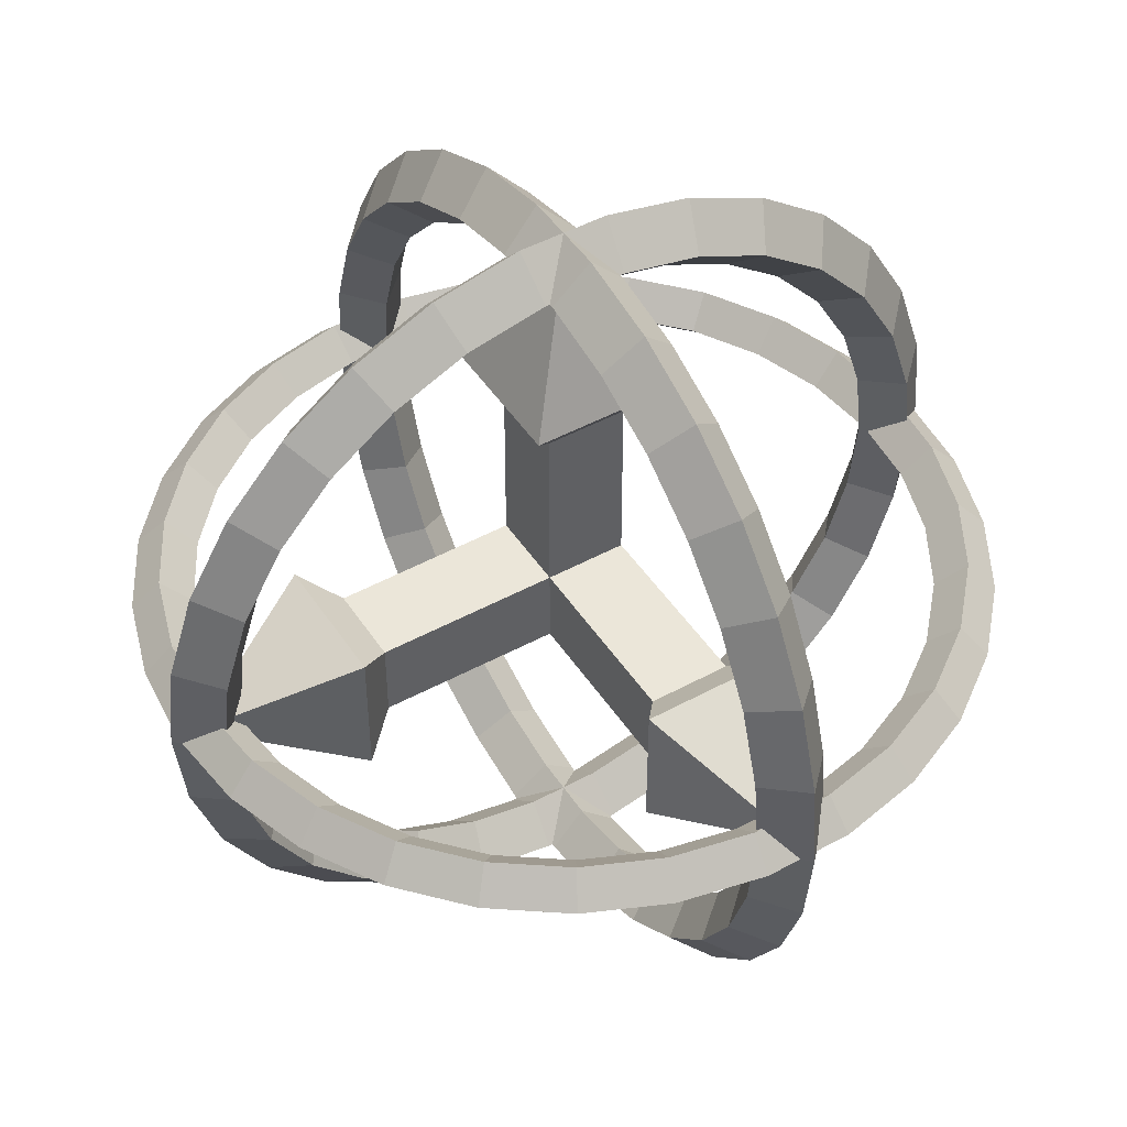
<metadata>
{"format":"obj","ext":"obj","renderer":"f3d","projection":"perspective","resolution":1024,"background":"white","views":[{"elev":47.3,"azim":148.3,"up":"+Z"}]}
</metadata>
<code>
o gizmo_z
v -2.428 2.428 13.39
v -2.455 -2.455 1.745
v -2.428 -2.428 13.39
v -2.455 2.455 1.745
v 2.455 -2.455 1.745
v 2.455 2.455 1.745
v 2.428 -2.428 13.39
v -4.121 4.121 15.54
v 2.428 2.428 13.39
v -4.121 -4.121 15.54
v 4.121 -4.121 15.54
v 0 -1.2e-05 24.4
v 4.121 4.121 15.54
f 1 2 3
f 4 5 2
f 6 7 5
f 3 8 1
f 5 3 2
f 4 9 6
f 10 11 12
f 7 10 3
f 1 13 9
f 9 11 7
f 8 10 12
f 13 8 12
f 11 13 12
f 1 4 2
f 4 6 5
f 6 9 7
f 3 10 8
f 5 7 3
f 4 1 9
f 7 11 10
f 1 8 13
f 9 13 11
o rotation_y
v 21.02 2e-06 -4.468
v 23.56 -2.207 -2e-06
v 21.49 0 -0
v 23.04 -2.207 -4.898
v 25.91 -0 0
v 23.04 2.207 -4.898
v 23.56 2.207 2e-06
v 21.52 -2.207 -9.582
v 25.34 3e-06 -5.387
v 21.52 2.207 -9.582
v 19.63 5e-06 -8.741
v 19.06 -2.207 -13.85
v 20.96 7e-06 -15.23
v 23.67 5e-06 -10.54
v 19.06 2.207 -13.85
v 17.39 6e-06 -12.63
v 15.76 -2.207 -17.51
v 17.34 9e-06 -19.25
v 15.76 2.207 -17.51
v 14.38 8e-06 -15.97
v 11.78 -2.207 -20.4
v 12.96 1e-05 -22.44
v 11.78 2.207 -20.4
v 10.74 9e-06 -18.61
v 7.28 -2.207 -22.41
v 8.007 1.2e-05 -24.64
v 7.28 2.207 -22.41
v 2.246 1.1e-05 -21.37
v 6.641 1.1e-05 -20.44
v 2.708 1.2e-05 -25.77
v 2.463 2.207 -23.43
v -2.246 1.2e-05 -21.37
v 2.463 -2.207 -23.43
v -2.463 -2.207 -23.43
v -2.463 2.207 -23.43
v -7.28 -2.207 -22.41
v -2.708 1.2e-05 -25.77
v -8.007 1.2e-05 -24.64
v -7.28 2.207 -22.41
v -10.74 9e-06 -18.61
v -6.641 1.1e-05 -20.44
v -12.95 1e-05 -22.44
v -11.78 2.207 -20.4
v -15.76 -2.207 -17.51
v -11.78 -2.207 -20.4
v -17.34 8e-06 -19.25
v -14.38 8e-06 -15.97
v -19.06 -2.207 -13.85
v -20.96 7e-06 -15.23
v -15.76 2.207 -17.51
v -19.06 2.207 -13.85
v -19.63 5e-06 -8.741
v -17.39 6e-06 -12.63
v -23.67 5e-06 -10.54
v -21.52 2.207 -9.582
v -21.02 3e-06 -4.468
v -21.52 -2.207 -9.582
v -23.04 -2.207 -4.898
v -23.04 2.207 -4.898
v -21.49 -0 -2e-06
v -25.91 0 -2e-06
v -25.34 3e-06 -5.387
v -23.56 2.207 -0
v -23.04 -2.207 4.898
v -23.56 -2.207 -4e-06
v -23.04 2.207 4.898
v -19.63 -5e-06 8.741
v -21.02 -3e-06 4.468
v -23.67 -5e-06 10.54
v -25.34 -3e-06 5.387
v -19.06 -2.207 13.85
v -21.52 -2.207 9.582
v -19.06 2.207 13.85
v -21.52 2.207 9.582
v -14.38 -8e-06 15.97
v -17.39 -6e-06 12.63
v -15.76 -2.207 17.51
v -20.96 -7e-06 15.23
v -17.34 -8e-06 19.25
v -11.78 -2.207 20.4
v -12.95 -1e-05 22.44
v -15.76 2.207 17.51
v -11.78 2.207 20.4
v -6.641 -1.1e-05 20.44
v -10.74 -9e-06 18.61
v -7.28 -2.207 22.41
v -8.007 -1.2e-05 24.64
v -7.28 2.207 22.41
v -2.246 -1.1e-05 21.37
v -2.463 -2.207 23.43
v -2.708 -1.2e-05 25.77
v 2.246 -1.1e-05 21.37
v 2.463 -2.207 23.43
v 2.708 -1.2e-05 25.77
v -2.463 2.207 23.43
v 2.463 2.207 23.43
v 6.641 -1.1e-05 20.44
v 7.28 -2.207 22.41
v 7.28 2.207 22.41
v 10.74 -9e-06 18.61
v 11.78 -2.207 20.4
v 8.007 -1.2e-05 24.64
v 12.96 -1e-05 22.44
v 14.38 -9e-06 15.97
v 17.34 -9e-06 19.25
v 11.78 2.207 20.4
v 19.06 -2.207 13.85
v 15.76 -2.207 17.51
v 20.96 -6e-06 15.23
v 15.76 2.207 17.51
v 19.06 2.207 13.85
v 19.63 -5e-06 8.741
v 17.39 -6e-06 12.63
v 23.67 -5e-06 10.54
v 21.52 2.207 9.582
v 23.04 -2.207 4.898
v 21.52 -2.207 9.582
v 25.34 -3e-06 5.387
v 23.04 2.207 4.898
v 21.02 -2e-06 4.468
f 14 15 16
f 17 18 15
f 18 19 20
f 20 14 16
f 14 21 17
f 21 22 17
f 22 23 19
f 23 14 19
f 24 25 21
f 21 26 27
f 26 23 27
f 28 24 23
f 29 30 25
f 25 31 26
f 31 28 26
f 32 29 28
f 33 34 30
f 34 31 30
f 35 32 31
f 36 33 32
f 37 38 34
f 38 35 34
f 39 36 35
f 40 37 36
f 41 38 42
f 38 43 39
f 43 40 39
f 44 42 40
f 45 46 41
f 47 43 46
f 43 48 44
f 44 45 41
f 45 49 47
f 49 50 47
f 51 48 50
f 52 45 48
f 53 49 54
f 49 55 51
f 55 52 51
f 56 54 52
f 53 57 58
f 57 55 58
f 59 56 55
f 56 60 53
f 60 61 57
f 61 59 57
f 62 63 59
f 64 60 63
f 65 61 66
f 61 67 62
f 62 68 64
f 64 65 66
f 69 70 65
f 71 67 70
f 67 72 68
f 72 65 68
f 73 71 69
f 71 74 75
f 74 72 75
f 76 69 72
f 73 77 78
f 77 74 78
f 74 79 76
f 79 73 76
f 80 77 81
f 77 82 83
f 82 79 83
f 79 80 81
f 80 84 85
f 84 82 85
f 82 86 87
f 86 80 87
f 88 84 89
f 90 91 84
f 92 86 91
f 86 88 89
f 88 93 90
f 93 92 90
f 94 95 92
f 96 88 95
f 97 93 98
f 99 94 93
f 100 96 94
f 101 98 96
f 102 99 97
f 103 100 99
f 104 101 100
f 101 102 97
f 105 103 102
f 106 104 103
f 107 108 104
f 109 102 108
f 110 106 105
f 111 107 106
f 107 112 109
f 112 105 109
f 113 111 110
f 114 115 111
f 116 112 115
f 112 113 110
f 117 114 113
f 114 118 116
f 118 119 116
f 119 117 113
f 117 120 121
f 121 122 118
f 122 123 118
f 124 117 123
f 125 120 126
f 120 127 122
f 127 124 122
f 128 126 124
f 125 129 130
f 130 131 127
f 131 128 127
f 132 125 128
f 16 129 133
f 129 18 131
f 18 132 131
f 20 133 132
f 14 17 15
f 17 22 18
f 18 22 19
f 20 19 14
f 14 24 21
f 21 27 22
f 22 27 23
f 23 24 14
f 24 29 25
f 21 25 26
f 26 28 23
f 28 29 24
f 29 33 30
f 25 30 31
f 31 32 28
f 32 33 29
f 33 37 34
f 34 35 31
f 35 36 32
f 36 37 33
f 37 42 38
f 38 39 35
f 39 40 36
f 40 42 37
f 41 46 38
f 38 46 43
f 43 44 40
f 44 41 42
f 45 47 46
f 47 50 43
f 43 50 48
f 44 48 45
f 45 54 49
f 49 51 50
f 51 52 48
f 52 54 45
f 53 58 49
f 49 58 55
f 55 56 52
f 56 53 54
f 53 60 57
f 57 59 55
f 59 63 56
f 56 63 60
f 60 66 61
f 61 62 59
f 62 64 63
f 64 66 60
f 65 70 61
f 61 70 67
f 62 67 68
f 64 68 65
f 69 71 70
f 71 75 67
f 67 75 72
f 72 69 65
f 73 78 71
f 71 78 74
f 74 76 72
f 76 73 69
f 73 81 77
f 77 83 74
f 74 83 79
f 79 81 73
f 80 85 77
f 77 85 82
f 82 87 79
f 79 87 80
f 80 89 84
f 84 91 82
f 82 91 86
f 86 89 80
f 88 90 84
f 90 92 91
f 92 95 86
f 86 95 88
f 88 98 93
f 93 94 92
f 94 96 95
f 96 98 88
f 97 99 93
f 99 100 94
f 100 101 96
f 101 97 98
f 102 103 99
f 103 104 100
f 104 108 101
f 101 108 102
f 105 106 103
f 106 107 104
f 107 109 108
f 109 105 102
f 110 111 106
f 111 115 107
f 107 115 112
f 112 110 105
f 113 114 111
f 114 116 115
f 116 119 112
f 112 119 113
f 117 121 114
f 114 121 118
f 118 123 119
f 119 123 117
f 117 126 120
f 121 120 122
f 122 124 123
f 124 126 117
f 125 130 120
f 120 130 127
f 127 128 124
f 128 125 126
f 125 133 129
f 130 129 131
f 131 132 128
f 132 133 125
f 16 15 129
f 129 15 18
f 18 20 132
f 20 16 133
o gizmo_x
v 13.39 2.428 2.428
v 1.745 -2.455 2.455
v 13.39 -2.428 2.428
v 1.745 2.455 2.455
v 1.745 -2.455 -2.455
v 1.745 2.455 -2.455
v 13.39 -2.428 -2.428
v 15.54 4.121 4.121
v 13.39 2.428 -2.428
v 15.54 -4.121 4.121
v 15.54 -4.121 -4.121
v 24.4 0 -1e-06
v 15.54 4.121 -4.121
f 134 135 136
f 137 138 135
f 139 140 138
f 136 141 134
f 138 136 135
f 137 142 139
f 143 144 145
f 140 143 136
f 142 141 146
f 142 144 140
f 141 143 145
f 146 141 145
f 144 146 145
f 134 137 135
f 137 139 138
f 139 142 140
f 136 143 141
f 138 140 136
f 137 134 142
f 140 144 143
f 142 134 141
f 142 146 144
o middle
v -1 1 1
v -1 -1 -1
v -1 -1 1
v -1 1 -1
v 1 -1 -1
v 1 1 -1
v 1 -1 1
v 1 1 1
f 147 148 149
f 150 151 148
f 152 153 151
f 154 149 153
f 151 149 148
f 150 154 152
f 147 150 148
f 150 152 151
f 152 154 153
f 154 147 149
f 151 153 149
f 150 147 154
o gizmo_y
v -2.458 13.45 -2.458
v -2.455 1.746 2.455
v -2.458 13.45 2.458
v -2.455 1.746 -2.455
v 2.455 1.746 2.455
v 2.455 1.746 -2.455
v 2.458 13.45 2.458
v -4.126 15.58 4.126
v -4.126 15.58 -4.126
v 2.458 13.45 -2.458
v 4.126 15.58 4.126
v -0 24.4 1e-05
v 4.126 15.58 -4.126
f 155 156 157
f 158 159 156
f 160 161 159
f 155 162 163
f 159 157 156
f 158 164 160
f 162 165 166
f 161 162 157
f 155 167 164
f 164 165 161
f 163 162 166
f 167 163 166
f 165 167 166
f 155 158 156
f 158 160 159
f 160 164 161
f 155 157 162
f 159 161 157
f 158 155 164
f 161 165 162
f 155 163 167
f 164 167 165
o rotation_z
v 24.93 5.3 3e-06
v 23.75 -1e-06 1.789
v 25.49 0 0
v 23.23 4.937 1.789
v 21.91 0 0
v 21.43 4.555 3e-06
v 23.75 1e-06 -1.789
v 23.29 10.37 6e-06
v 21.69 9.659 1.789
v 21.69 9.659 -1.789
v 23.23 4.937 -1.789
v 20.62 14.98 7e-06
v 19.21 13.96 1.789
v 20.02 8.912 5e-06
v 19.21 13.96 -1.789
v 15.89 17.65 1.789
v 17.73 12.88 7e-06
v 14.66 16.28 1e-05
v 15.89 17.65 -1.789
v 17.06 18.94 1e-05
v 11.87 20.57 1.789
v 11.87 20.57 -1.789
v 12.74 22.07 1.1e-05
v 7.338 22.58 1.789
v 10.96 18.97 1e-05
v 7.338 22.58 -1.789
v 2.664 25.35 1.3e-05
v 7.877 24.24 1.3e-05
v 2.482 23.62 1.789
v 6.771 20.84 1.2e-05
v 2.482 23.62 -1.789
v -2.664 25.35 1.3e-05
v -2.482 23.62 1.789
v 2.29 21.79 1.3e-05
v -2.482 23.62 -1.789
v -7.338 22.58 1.789
v -2.29 21.79 1.3e-05
v -7.338 22.58 -1.789
v -12.74 22.07 1e-05
v -7.877 24.24 1.3e-05
v -11.87 20.57 1.789
v -6.771 20.84 1.2e-05
v -10.95 18.97 1e-05
v -11.87 20.57 -1.789
v -15.89 17.65 1.789
v -14.66 16.28 1e-05
v -15.89 17.65 -1.789
v -17.06 18.94 1e-05
v -19.21 13.96 1.789
v -17.73 12.88 7e-06
v -19.21 13.96 -1.789
v -23.29 10.37 6e-06
v -20.62 14.98 7e-06
v -21.69 9.659 1.789
v -20.02 8.912 5e-06
v -23.23 4.937 1.789
v -21.43 4.555 3e-06
v -21.69 9.659 -1.789
v -23.23 4.937 -1.789
v -25.49 2e-06 0
v -24.93 5.3 3e-06
v -23.75 1e-06 1.789
v -21.91 2e-06 -0
v -23.75 3e-06 -1.789
v -24.93 -5.3 -3e-06
v -23.23 -4.937 1.789
v -21.43 -4.555 -3e-06
v -23.23 -4.937 -1.789
v -23.29 -10.37 -6e-06
v -21.69 -9.659 1.789
v -21.69 -9.659 -1.789
v -19.21 -13.96 1.789
v -17.73 -12.88 -7e-06
v -20.02 -8.912 -6e-06
v -19.21 -13.96 -1.789
v -17.06 -18.94 -1e-05
v -20.62 -14.98 -7e-06
v -15.89 -17.65 1.789
v -14.66 -16.28 -1e-05
v -12.74 -22.07 -1e-05
v -11.87 -20.57 1.789
v -11.87 -20.57 -1.789
v -15.89 -17.65 -1.789
v -7.338 -22.58 1.789
v -10.95 -18.97 -1e-05
v -6.771 -20.84 -1.2e-05
v -7.338 -22.58 -1.789
v -2.664 -25.35 -1.3e-05
v -7.877 -24.24 -1.3e-05
v -2.29 -21.79 -1.3e-05
v 2.664 -25.35 -1.3e-05
v -2.482 -23.62 1.789
v 2.29 -21.79 -1.2e-05
v -2.482 -23.62 -1.789
v 7.877 -24.24 -1.3e-05
v 2.482 -23.62 1.789
v 7.338 -22.58 1.789
v 6.771 -20.84 -1.2e-05
v 2.482 -23.62 -1.789
v 7.338 -22.58 -1.789
v 12.74 -22.07 -1.1e-05
v 11.87 -20.57 1.789
v 10.96 -18.97 -1e-05
v 17.06 -18.94 -1e-05
v 14.66 -16.28 -1e-05
v 11.87 -20.57 -1.789
v 15.89 -17.65 -1.789
v 19.21 -13.96 1.789
v 15.89 -17.65 1.789
v 17.73 -12.88 -7e-06
v 19.21 -13.96 -1.789
v 20.62 -14.98 -8e-06
v 21.69 -9.659 1.789
v 20.02 -8.912 -5e-06
v 21.69 -9.659 -1.789
v 23.29 -10.37 -6e-06
v 23.23 -4.937 1.789
v 21.43 -4.555 -3e-06
v 23.23 -4.937 -1.789
v 24.93 -5.3 -3e-06
f 168 169 170
f 171 172 169
f 173 174 172
f 174 168 170
f 175 171 168
f 176 173 171
f 173 177 178
f 178 175 168
f 179 176 175
f 180 181 176
f 181 182 177
f 182 175 177
f 179 183 180
f 183 184 180
f 185 182 184
f 186 179 182
f 187 188 183
f 188 185 183
f 185 189 186
f 189 187 186
f 190 191 188
f 191 192 188
f 192 193 189
f 193 190 189
f 194 191 195
f 196 197 191
f 197 198 193
f 198 195 193
f 199 196 194
f 200 201 196
f 201 202 198
f 202 194 198
f 199 203 200
f 203 204 200
f 204 205 202
f 205 199 202
f 206 203 207
f 208 209 203
f 210 205 209
f 211 207 205
f 206 212 208
f 212 210 208
f 213 211 210
f 214 206 211
f 215 216 212
f 216 213 212
f 217 214 213
f 218 215 214
f 219 216 220
f 221 217 216
f 222 218 217
f 218 219 220
f 219 223 221
f 223 222 221
f 224 225 222
f 226 219 225
f 227 223 228
f 229 224 223
f 230 226 224
f 231 228 226
f 232 229 227
f 233 230 229
f 234 231 230
f 235 227 231
f 236 233 232
f 237 234 233
f 234 238 235
f 235 236 232
f 236 239 237
f 237 240 241
f 240 238 241
f 242 236 238
f 243 239 244
f 245 240 239
f 246 242 240
f 242 243 244
f 247 245 243
f 248 246 245
f 246 249 250
f 250 247 243
f 247 251 248
f 251 252 248
f 253 249 252
f 254 247 249
f 255 251 256
f 251 257 253
f 257 254 253
f 254 255 256
f 258 259 255
f 259 260 257
f 260 261 257
f 261 258 255
f 262 263 258
f 264 260 263
f 265 266 260
f 267 258 266
f 268 264 262
f 269 265 264
f 270 267 265
f 267 268 262
f 271 269 268
f 269 272 270
f 272 273 270
f 274 268 273
f 271 275 276
f 276 277 272
f 277 274 272
f 278 271 274
f 279 280 275
f 275 281 277
f 281 278 277
f 282 279 278
f 283 284 280
f 280 285 281
f 285 282 281
f 286 283 282
f 287 169 284
f 169 285 284
f 285 174 286
f 174 287 286
f 168 171 169
f 171 173 172
f 173 178 174
f 174 178 168
f 175 176 171
f 176 181 173
f 173 181 177
f 178 177 175
f 179 180 176
f 180 184 181
f 181 184 182
f 182 179 175
f 179 187 183
f 183 185 184
f 185 186 182
f 186 187 179
f 187 190 188
f 188 192 185
f 185 192 189
f 189 190 187
f 190 195 191
f 191 197 192
f 192 197 193
f 193 195 190
f 194 196 191
f 196 201 197
f 197 201 198
f 198 194 195
f 199 200 196
f 200 204 201
f 201 204 202
f 202 199 194
f 199 207 203
f 203 209 204
f 204 209 205
f 205 207 199
f 206 208 203
f 208 210 209
f 210 211 205
f 211 206 207
f 206 215 212
f 212 213 210
f 213 214 211
f 214 215 206
f 215 220 216
f 216 217 213
f 217 218 214
f 218 220 215
f 219 221 216
f 221 222 217
f 222 225 218
f 218 225 219
f 219 228 223
f 223 224 222
f 224 226 225
f 226 228 219
f 227 229 223
f 229 230 224
f 230 231 226
f 231 227 228
f 232 233 229
f 233 234 230
f 234 235 231
f 235 232 227
f 236 237 233
f 237 241 234
f 234 241 238
f 235 238 236
f 236 244 239
f 237 239 240
f 240 242 238
f 242 244 236
f 243 245 239
f 245 246 240
f 246 250 242
f 242 250 243
f 247 248 245
f 248 252 246
f 246 252 249
f 250 249 247
f 247 256 251
f 251 253 252
f 253 254 249
f 254 256 247
f 255 259 251
f 251 259 257
f 257 261 254
f 254 261 255
f 258 263 259
f 259 263 260
f 260 266 261
f 261 266 258
f 262 264 263
f 264 265 260
f 265 267 266
f 267 262 258
f 268 269 264
f 269 270 265
f 270 273 267
f 267 273 268
f 271 276 269
f 269 276 272
f 272 274 273
f 274 271 268
f 271 279 275
f 276 275 277
f 277 278 274
f 278 279 271
f 279 283 280
f 275 280 281
f 281 282 278
f 282 283 279
f 283 287 284
f 280 284 285
f 285 286 282
f 286 287 283
f 287 170 169
f 169 172 285
f 285 172 174
f 174 170 287
o rotation_x
v -1e-06 -21.02 -4.468
v -2.207 -23.56 -1.2e-05
v -1e-06 -21.49 -1.1e-05
v -2.207 -23.04 -4.898
v -1e-06 -25.91 -1.2e-05
v 2.207 -23.04 -4.898
v 2.207 -23.56 -1.2e-05
v -2.207 -21.52 -9.582
v -1e-06 -25.34 -5.387
v 2.207 -21.52 -9.582
v -1e-06 -19.63 -8.741
v -2.207 -19.06 -13.85
v -1e-06 -20.96 -15.23
v -1e-06 -23.67 -10.54
v 2.207 -19.06 -13.85
v -1e-06 -17.39 -12.63
v -2.207 -15.76 -17.51
v 2.207 -15.76 -17.51
v 0 -10.74 -18.61
v -1e-06 -14.38 -15.97
v -2.207 -11.78 -20.4
v -0 -17.34 -19.25
v 0 -12.95 -22.44
v 2.207 -11.78 -20.4
v -2.207 -7.28 -22.41
v 2.207 -7.28 -22.41
v 0 -2.246 -21.37
v -0 -6.641 -20.44
v -0 -2.708 -25.77
v -0 -8.007 -24.64
v 2.207 -2.463 -23.43
v 0 2.246 -21.37
v -2.207 -2.463 -23.43
v -2.207 2.463 -23.43
v 2.207 2.463 -23.43
v -2.207 7.28 -22.41
v -0 2.708 -25.77
v -0 8.007 -24.64
v 2.207 7.28 -22.41
v 0 6.641 -20.44
v -2.207 11.78 -20.4
v 0 12.96 -22.44
v 2.207 11.78 -20.4
v -0 10.75 -18.61
v -2.207 15.76 -17.51
v 1e-06 17.34 -19.25
v 2.207 15.76 -17.51
v 1e-06 14.38 -15.97
v -2.207 19.06 -13.85
v 1e-06 20.96 -15.23
v 2.207 19.06 -13.85
v 1e-06 19.63 -8.741
v 1e-06 17.39 -12.63
v 1e-06 23.67 -10.54
v 1e-06 21.02 -4.468
v -2.207 21.52 -9.582
v 1e-06 25.34 -5.387
v 2.207 21.52 -9.582
v 1e-06 21.49 1e-05
v -2.207 23.04 -4.898
v -2.207 23.56 1e-05
v 1e-06 25.91 1e-05
v 2.207 23.04 -4.898
v 2.207 23.56 1e-05
v 1e-06 21.02 4.468
v -2.207 23.04 4.898
v 2.207 23.04 4.898
v 1e-06 19.63 8.741
v -2.207 21.52 9.582
v 1e-06 25.34 5.387
v 2.207 21.52 9.582
v 1e-06 17.39 12.63
v -2.207 19.06 13.85
v 1e-06 23.67 10.54
v 2.207 19.06 13.85
v 1e-06 14.38 15.97
v -2.207 15.76 17.51
v 1e-06 20.96 15.23
v 2.207 15.76 17.51
v 0 10.74 18.61
v -0 12.95 22.44
v 1e-06 17.34 19.25
v 2.207 11.78 20.4
v 0 6.641 20.44
v -2.207 11.78 20.4
v -2.207 7.28 22.41
v 0 8.007 24.64
v 0 2.246 21.37
v -2.207 2.463 23.43
v 0 2.708 25.77
v 2.207 7.28 22.41
v 0 -2.246 21.37
v -2.207 -2.463 23.43
v -0 -2.708 25.77
v 2.207 2.463 23.43
v 2.207 -2.463 23.43
v -0 -6.641 20.44
v -2.207 -7.28 22.41
v 2.207 -7.28 22.41
v -0 -10.75 18.61
v 0 -12.96 22.44
v -0 -8.007 24.64
v -1e-06 -14.38 15.97
v -2.207 -11.78 20.4
v -1e-06 -17.34 19.25
v 2.207 -11.78 20.4
v 2.207 -15.76 17.51
v -2.207 -19.06 13.85
v -2.207 -15.76 17.51
v -1e-06 -20.96 15.23
v 2.207 -19.06 13.85
v -1e-06 -19.63 8.741
v -1e-06 -17.39 12.63
v -1e-06 -23.67 10.54
v 2.207 -21.52 9.582
v -2.207 -23.04 4.898
v -2.207 -21.52 9.582
v -1e-06 -25.34 5.387
v 2.207 -23.04 4.898
v -1e-06 -21.02 4.468
f 288 289 290
f 291 292 289
f 292 293 294
f 294 288 290
f 288 295 291
f 295 296 291
f 296 297 293
f 293 298 288
f 298 299 295
f 295 300 301
f 300 297 301
f 302 298 297
f 303 304 299
f 304 300 299
f 300 305 302
f 305 303 302
f 306 304 307
f 308 309 304
f 310 305 309
f 311 307 305
f 306 312 308
f 312 310 308
f 310 313 311
f 313 306 311
f 314 312 315
f 312 316 317
f 316 313 317
f 318 315 313
f 319 320 314
f 321 316 320
f 316 322 318
f 318 319 314
f 319 323 321
f 323 324 321
f 325 322 324
f 326 319 322
f 327 328 323
f 323 329 325
f 325 330 326
f 330 327 326
f 331 332 328
f 332 329 328
f 333 330 329
f 334 331 330
f 335 336 332
f 336 333 332
f 337 334 333
f 338 335 334
f 339 336 340
f 336 341 337
f 341 338 337
f 338 339 340
f 342 343 339
f 343 344 341
f 344 345 341
f 345 342 339
f 346 347 342
f 348 344 347
f 349 350 344
f 351 342 350
f 352 348 346
f 353 349 348
f 349 354 351
f 351 352 346
f 355 353 352
f 356 357 353
f 357 358 354
f 358 352 354
f 359 356 355
f 360 361 356
f 361 362 358
f 362 355 358
f 363 360 359
f 364 365 360
f 365 366 362
f 366 359 362
f 367 364 363
f 364 368 369
f 369 370 366
f 366 367 363
f 371 372 367
f 373 368 372
f 374 370 368
f 370 371 367
f 375 373 371
f 376 374 373
f 377 378 374
f 378 375 371
f 379 376 375
f 380 377 376
f 381 382 377
f 383 375 382
f 384 380 379
f 385 381 380
f 381 386 383
f 386 379 383
f 387 385 384
f 385 388 389
f 388 386 389
f 386 387 384
f 390 391 387
f 391 392 388
f 392 393 388
f 394 387 393
f 390 395 396
f 396 397 392
f 397 394 392
f 398 390 394
f 399 395 400
f 395 401 397
f 401 398 397
f 402 400 398
f 399 403 404
f 404 405 401
f 405 402 401
f 406 399 402
f 407 289 403
f 403 292 405
f 292 406 405
f 294 407 406
f 288 291 289
f 291 296 292
f 292 296 293
f 294 293 288
f 288 298 295
f 295 301 296
f 296 301 297
f 293 297 298
f 298 303 299
f 295 299 300
f 300 302 297
f 302 303 298
f 303 307 304
f 304 309 300
f 300 309 305
f 305 307 303
f 306 308 304
f 308 310 309
f 310 311 305
f 311 306 307
f 306 315 312
f 312 317 310
f 310 317 313
f 313 315 306
f 314 320 312
f 312 320 316
f 316 318 313
f 318 314 315
f 319 321 320
f 321 324 316
f 316 324 322
f 318 322 319
f 319 327 323
f 323 325 324
f 325 326 322
f 326 327 319
f 327 331 328
f 323 328 329
f 325 329 330
f 330 331 327
f 331 335 332
f 332 333 329
f 333 334 330
f 334 335 331
f 335 340 336
f 336 337 333
f 337 338 334
f 338 340 335
f 339 343 336
f 336 343 341
f 341 345 338
f 338 345 339
f 342 347 343
f 343 347 344
f 344 350 345
f 345 350 342
f 346 348 347
f 348 349 344
f 349 351 350
f 351 346 342
f 352 353 348
f 353 357 349
f 349 357 354
f 351 354 352
f 355 356 353
f 356 361 357
f 357 361 358
f 358 355 352
f 359 360 356
f 360 365 361
f 361 365 362
f 362 359 355
f 363 364 360
f 364 369 365
f 365 369 366
f 366 363 359
f 367 372 364
f 364 372 368
f 369 368 370
f 366 370 367
f 371 373 372
f 373 374 368
f 374 378 370
f 370 378 371
f 375 376 373
f 376 377 374
f 377 382 378
f 378 382 375
f 379 380 376
f 380 381 377
f 381 383 382
f 383 379 375
f 384 385 380
f 385 389 381
f 381 389 386
f 386 384 379
f 387 391 385
f 385 391 388
f 388 393 386
f 386 393 387
f 390 396 391
f 391 396 392
f 392 394 393
f 394 390 387
f 390 400 395
f 396 395 397
f 397 398 394
f 398 400 390
f 399 404 395
f 395 404 401
f 401 402 398
f 402 399 400
f 399 407 403
f 404 403 405
f 405 406 402
f 406 407 399
f 407 290 289
f 403 289 292
f 292 294 406
f 294 290 407

</code>
